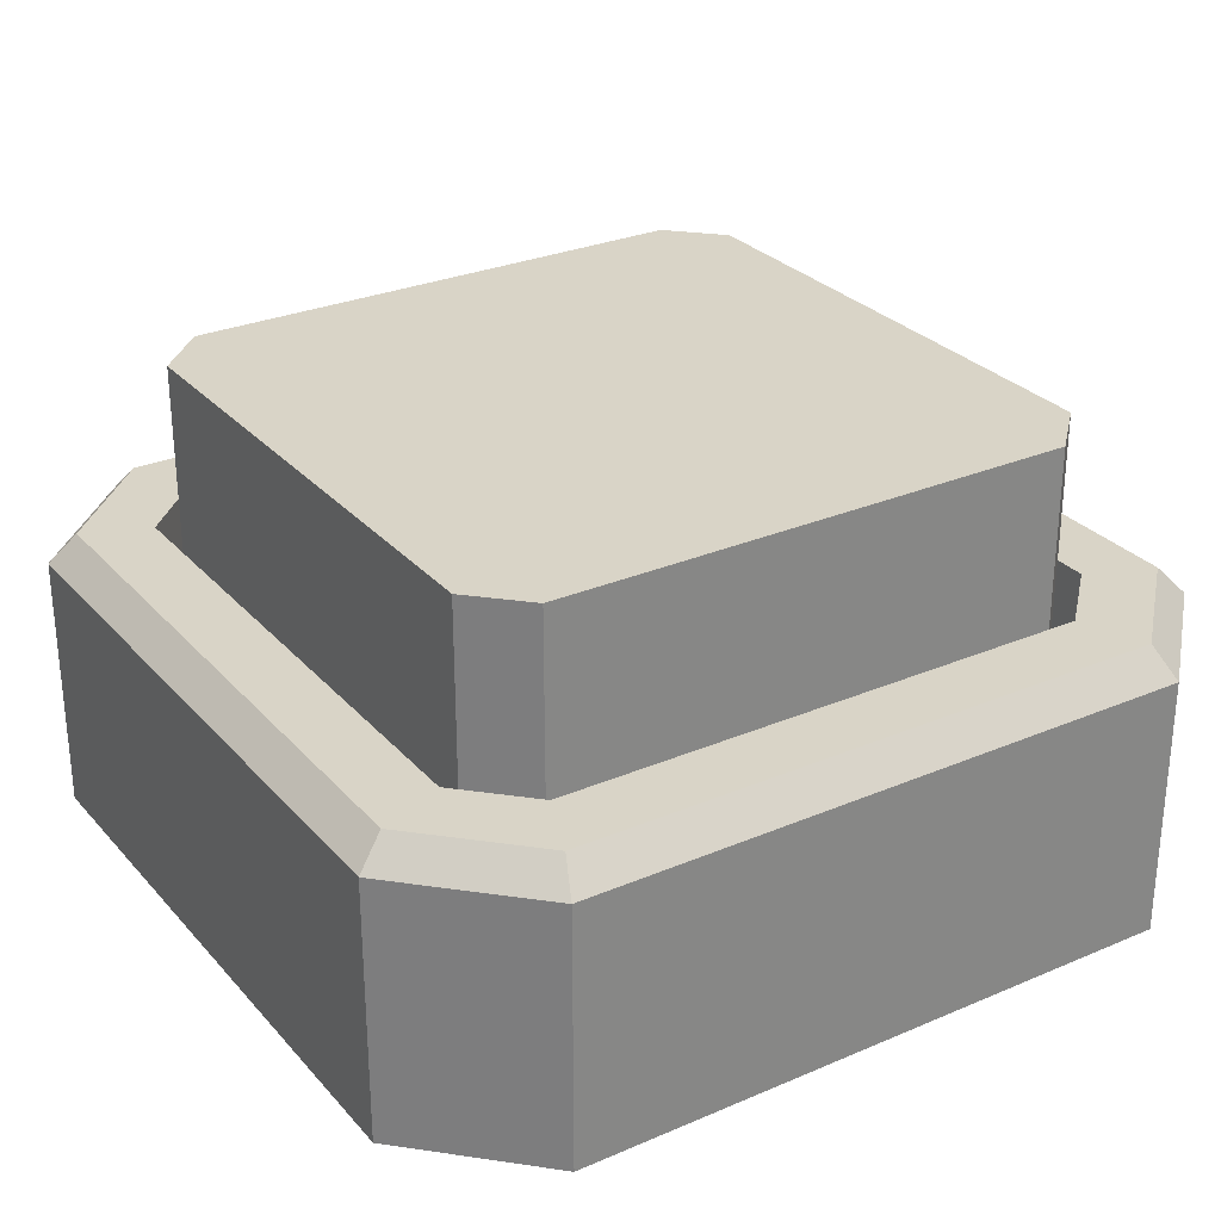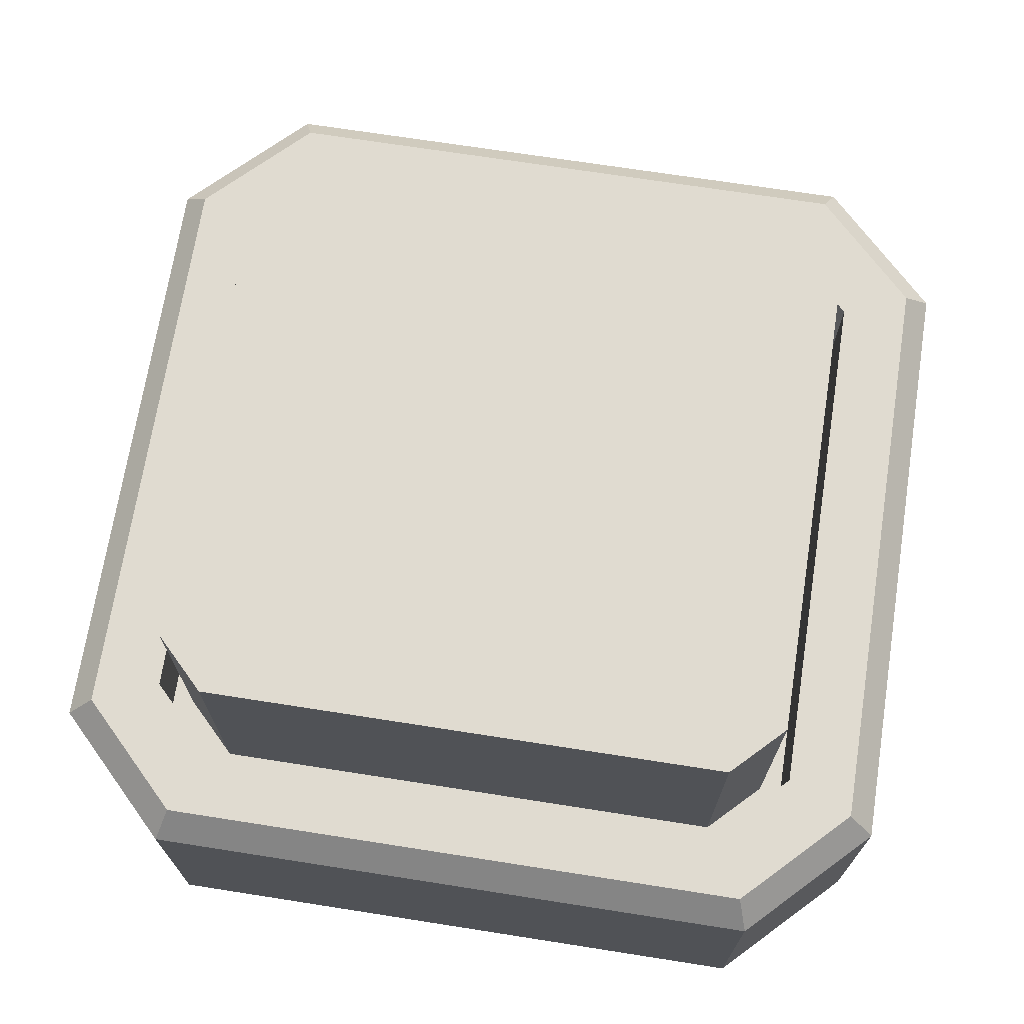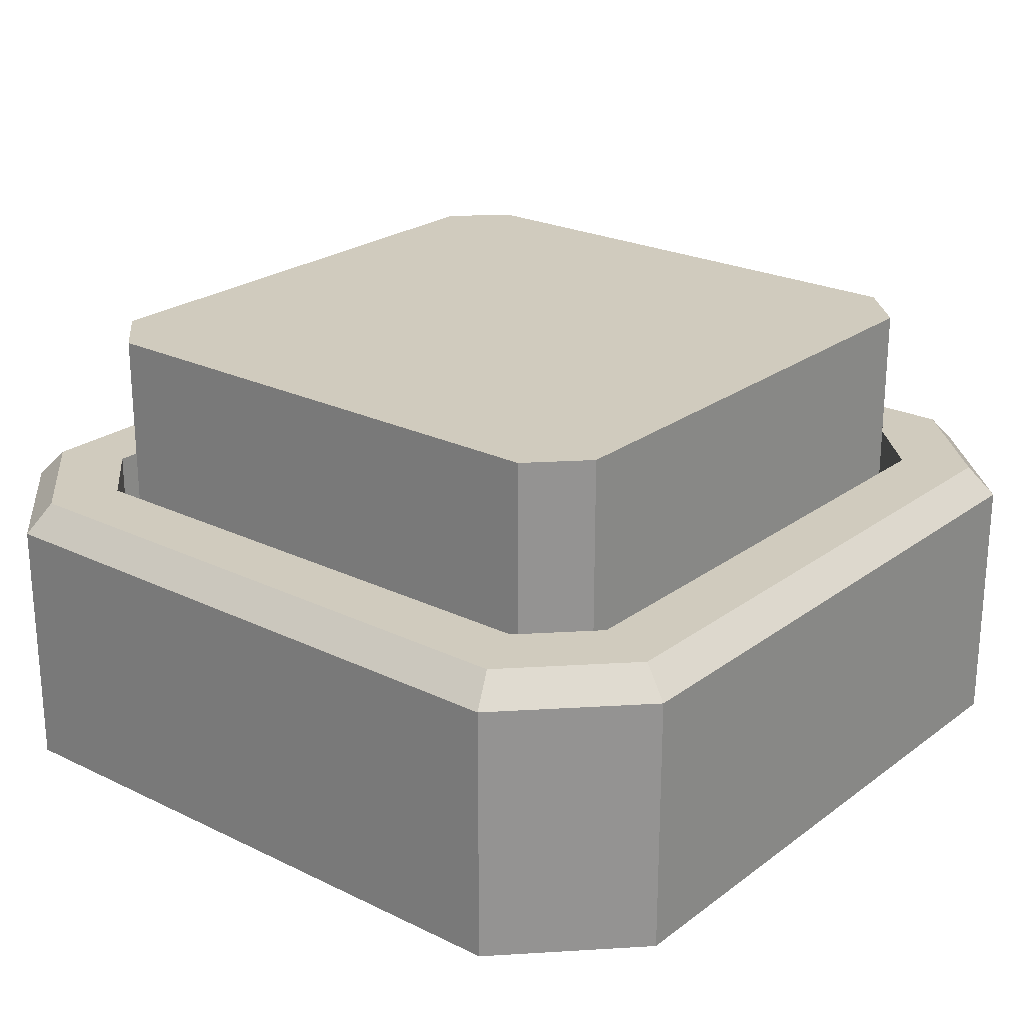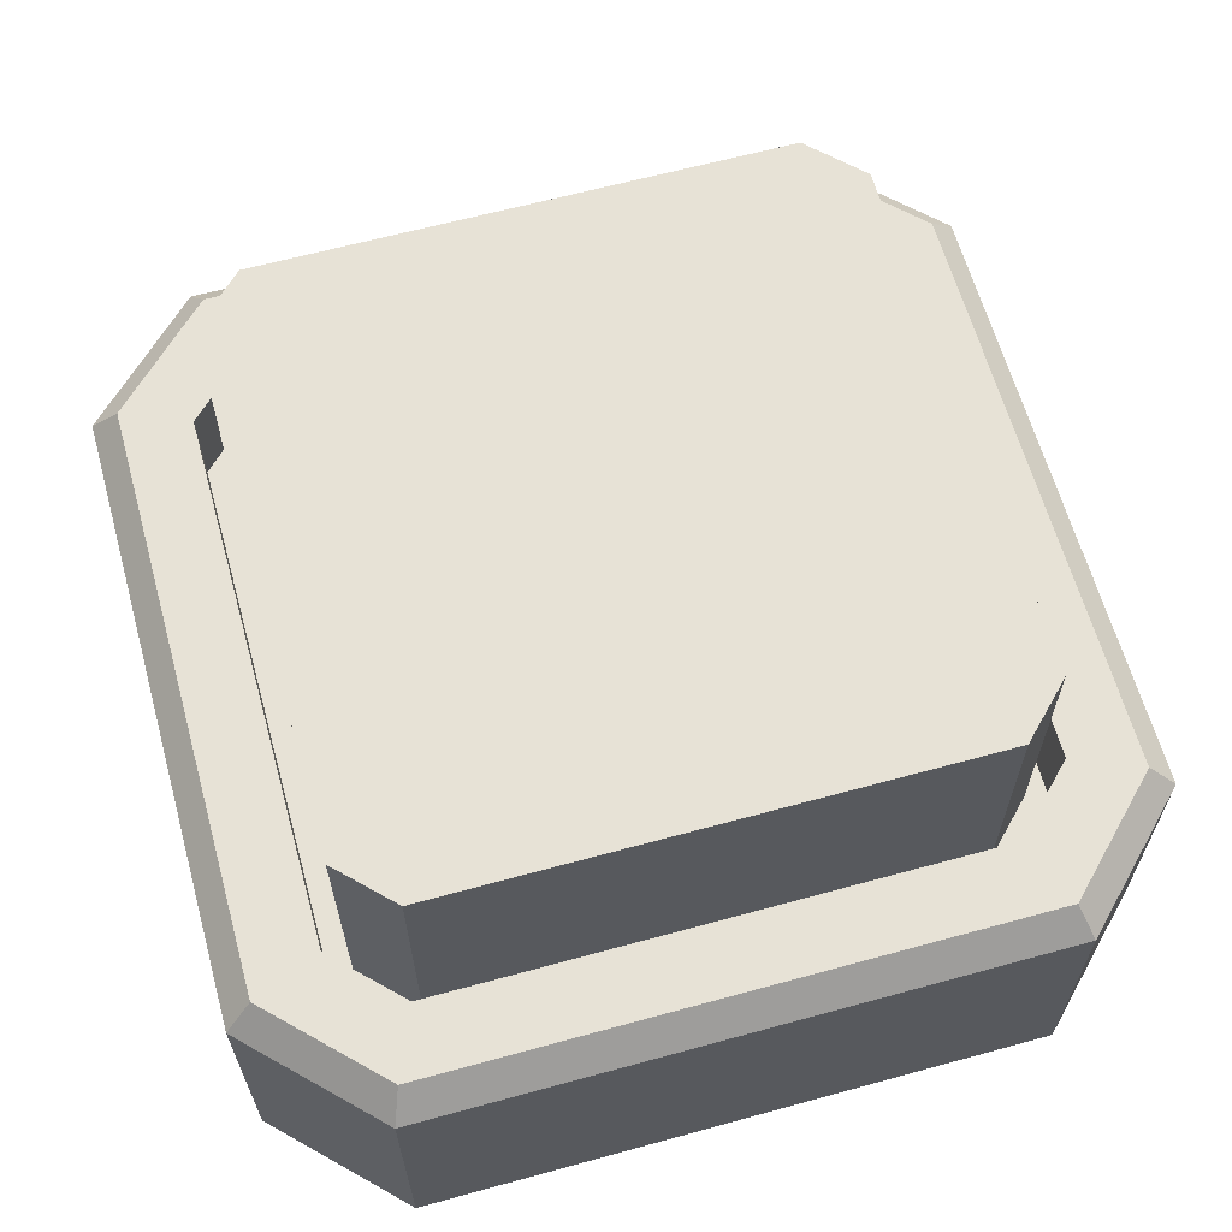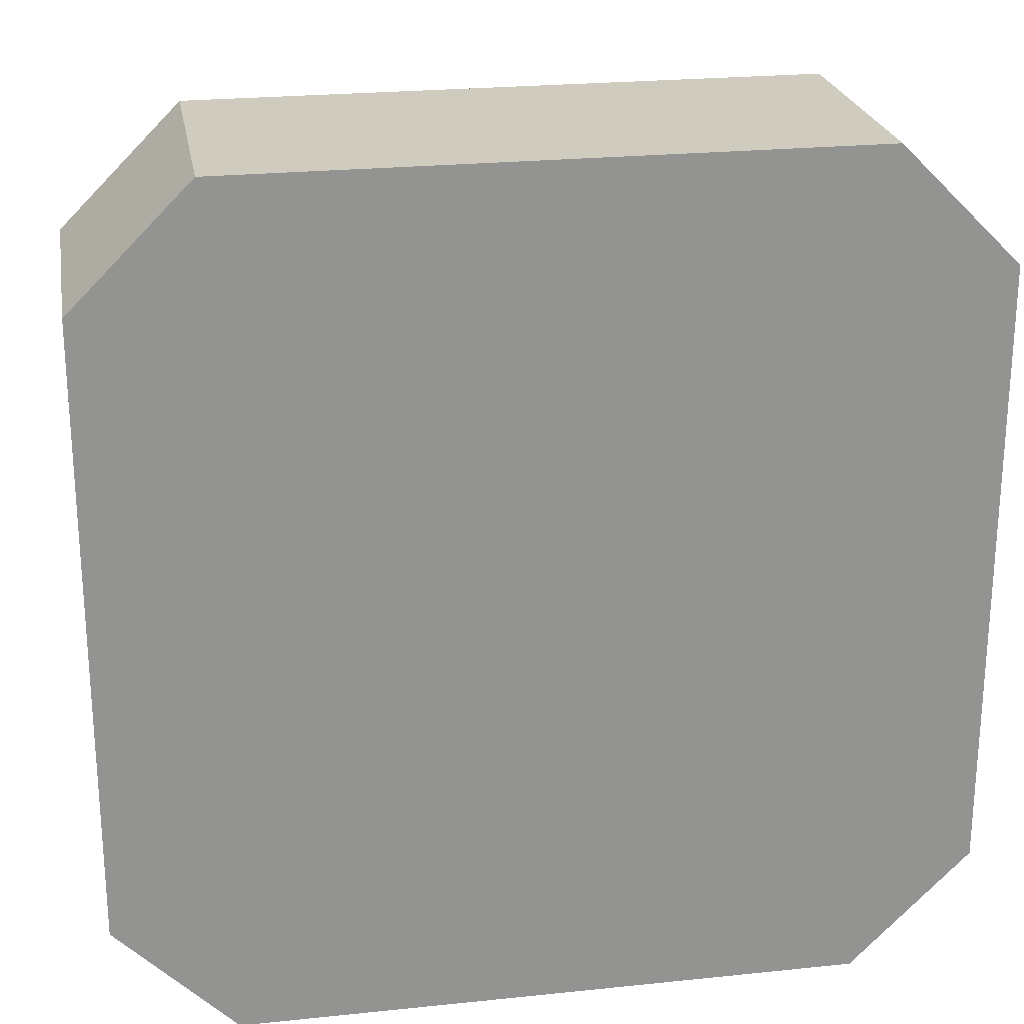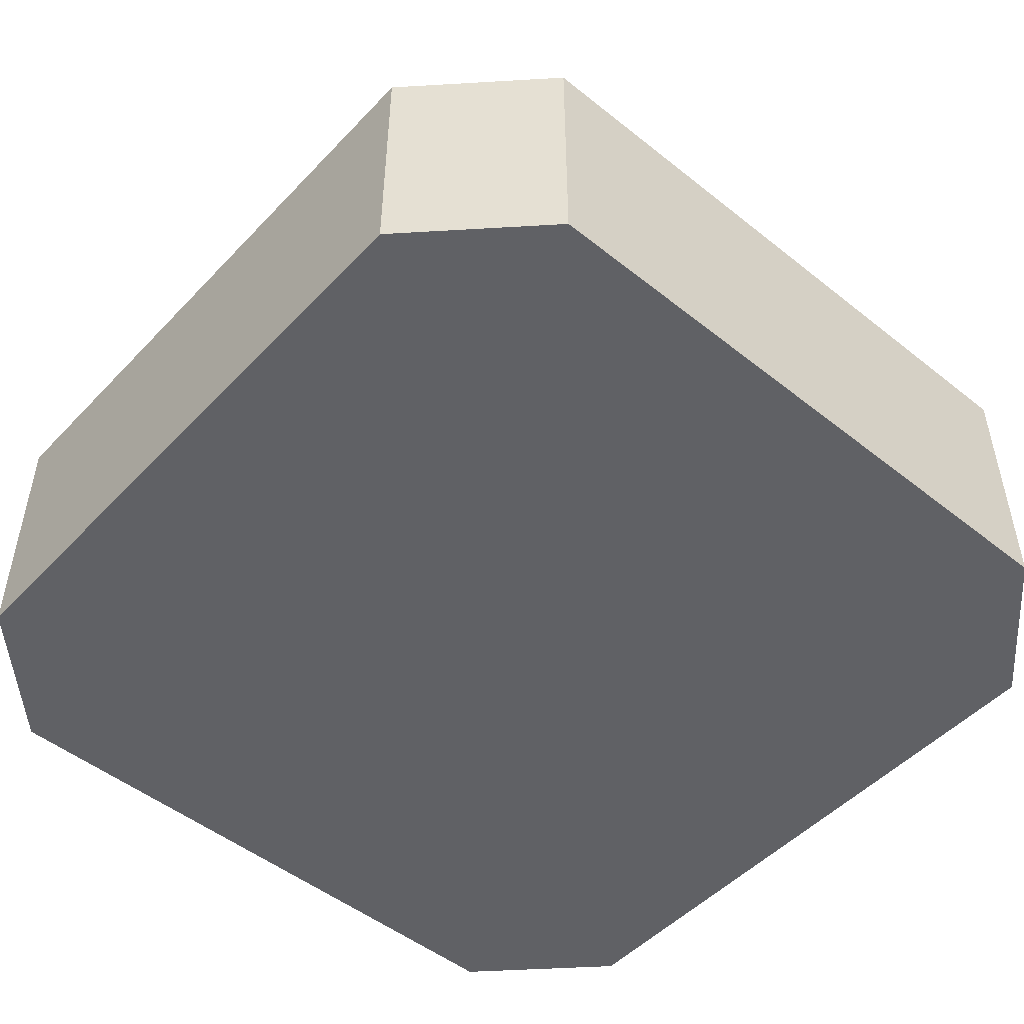
<metadata>
{"format":"obj","ext":"obj","renderer":"f3d","projection":"perspective","resolution":1024,"background":"white","views":[{"elev":28.5,"azim":-32.7,"up":"+Y"},{"elev":70.2,"azim":-81.1,"up":"+Y"},{"elev":23.5,"azim":39.2,"up":"+Y"},{"elev":63.2,"azim":-15.5,"up":"+Y"},{"elev":23.7,"azim":-9.9,"up":"+Z"},{"elev":-49.7,"azim":-41.3,"up":"+Y"}]}
</metadata>
<code>
o Cube
v 2.309 -1 -3.194
v 3.194 -1 -2.309
v 3.194 -1 2.309
v 2.309 -1 3.194
v -3.194 -1 -2.309
v -2.309 -1 -3.194
v -2.309 -1 3.194
v -3.194 -1 2.309
v 2.329 1.154 -1.95
v 3.194 0.9377 -2.309
v 1.95 1.154 -2.329
v 2.309 0.9377 -3.194
v 1.95 1.154 2.329
v 2.309 0.9377 3.194
v 2.329 1.154 1.95
v 3.194 0.9377 2.309
v -1.95 1.154 -2.329
v -2.309 0.9377 -3.194
v -2.329 1.154 -1.95
v -3.194 0.9377 -2.309
v -2.329 1.154 1.95
v -3.194 0.9377 2.309
v -1.95 1.154 2.329
v -2.309 0.9377 3.194
v 2.226 1.154 -2.995
v 2.995 1.154 -2.226
v -2.226 1.154 2.995
v -2.995 1.154 2.226
v 2.995 1.154 2.226
v 2.226 1.154 2.995
v -2.995 1.154 -2.226
v -2.226 1.154 -2.995
v 2.019 1.154 -2.494
v 2.494 1.154 -2.019
v -2.019 1.154 2.494
v -2.494 1.154 2.019
v 2.494 1.154 2.019
v 2.019 1.154 2.494
v -2.494 1.154 -2.019
v -2.019 1.154 -2.494
v 1.95 2.365 -2.329
v 2.329 2.365 -1.95
v -1.95 2.365 2.329
v -2.329 2.365 1.95
v 2.329 2.365 1.95
v 1.95 2.365 2.329
v -2.329 2.365 -1.95
v -1.95 2.365 -2.329
v 2.019 0.448 -2.494
v 2.494 0.448 -2.019
v -2.019 0.448 2.494
v -2.494 0.448 2.019
v 2.494 0.448 2.019
v 2.019 0.448 2.494
v -2.494 0.448 -2.019
v -2.019 0.448 -2.494
v 1.95 0.448 -2.329
v 2.329 0.448 -1.95
v -1.95 0.448 2.329
v -2.329 0.448 1.95
v 2.329 0.448 1.95
v 1.95 0.448 2.329
v -2.329 0.448 -1.95
v -1.95 0.448 -2.329
f 5 6 1 2 3 4 7 8
f 7 24 22 8
f 18 6 5 20
f 6 18 12 1
f 19 21 44 47
f 2 10 16 3
f 4 14 24 7
f 8 22 20 5
f 14 4 3 16
f 25 26 10 12
f 27 28 22 24
f 29 30 14 16
f 31 32 18 20
f 32 25 12 18
f 26 29 16 10
f 20 22 28 31
f 24 14 30 27
f 10 2 1 12
f 33 34 26 25
f 35 36 28 27
f 37 38 30 29
f 39 40 32 31
f 40 33 25 32
f 34 37 29 26
f 36 39 31 28
f 38 35 27 30
f 17 11 57 64
f 37 34 50 53
f 19 17 64 63
f 33 40 56 49
f 15 13 62 61
f 40 39 55 56
f 23 21 60 59
f 38 37 53 54
f 42 41 48 47 44 43 46 45
f 11 17 48 41
f 13 15 45 46
f 9 11 41 42
f 23 13 46 43
f 15 9 42 45
f 17 19 47 48
f 21 23 43 44
f 57 58 50 49
f 59 60 52 51
f 61 62 54 53
f 63 64 56 55
f 64 57 49 56
f 58 61 53 50
f 60 63 55 52
f 62 59 51 54
f 39 36 52 55
f 9 15 61 58
f 35 38 54 51
f 21 19 63 60
f 34 33 49 50
f 13 23 59 62
f 36 35 51 52
f 11 9 58 57

</code>
